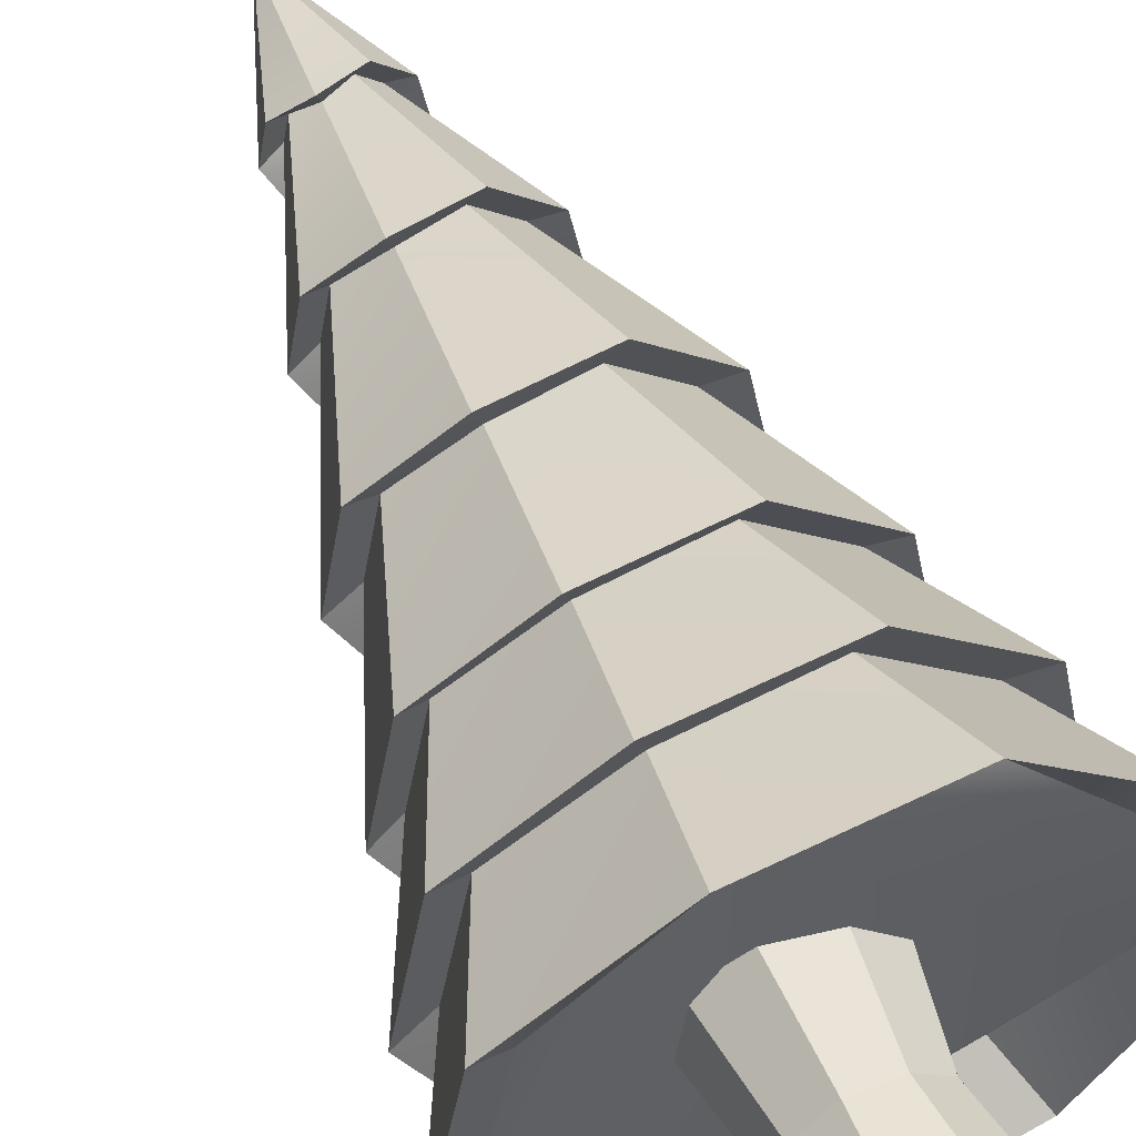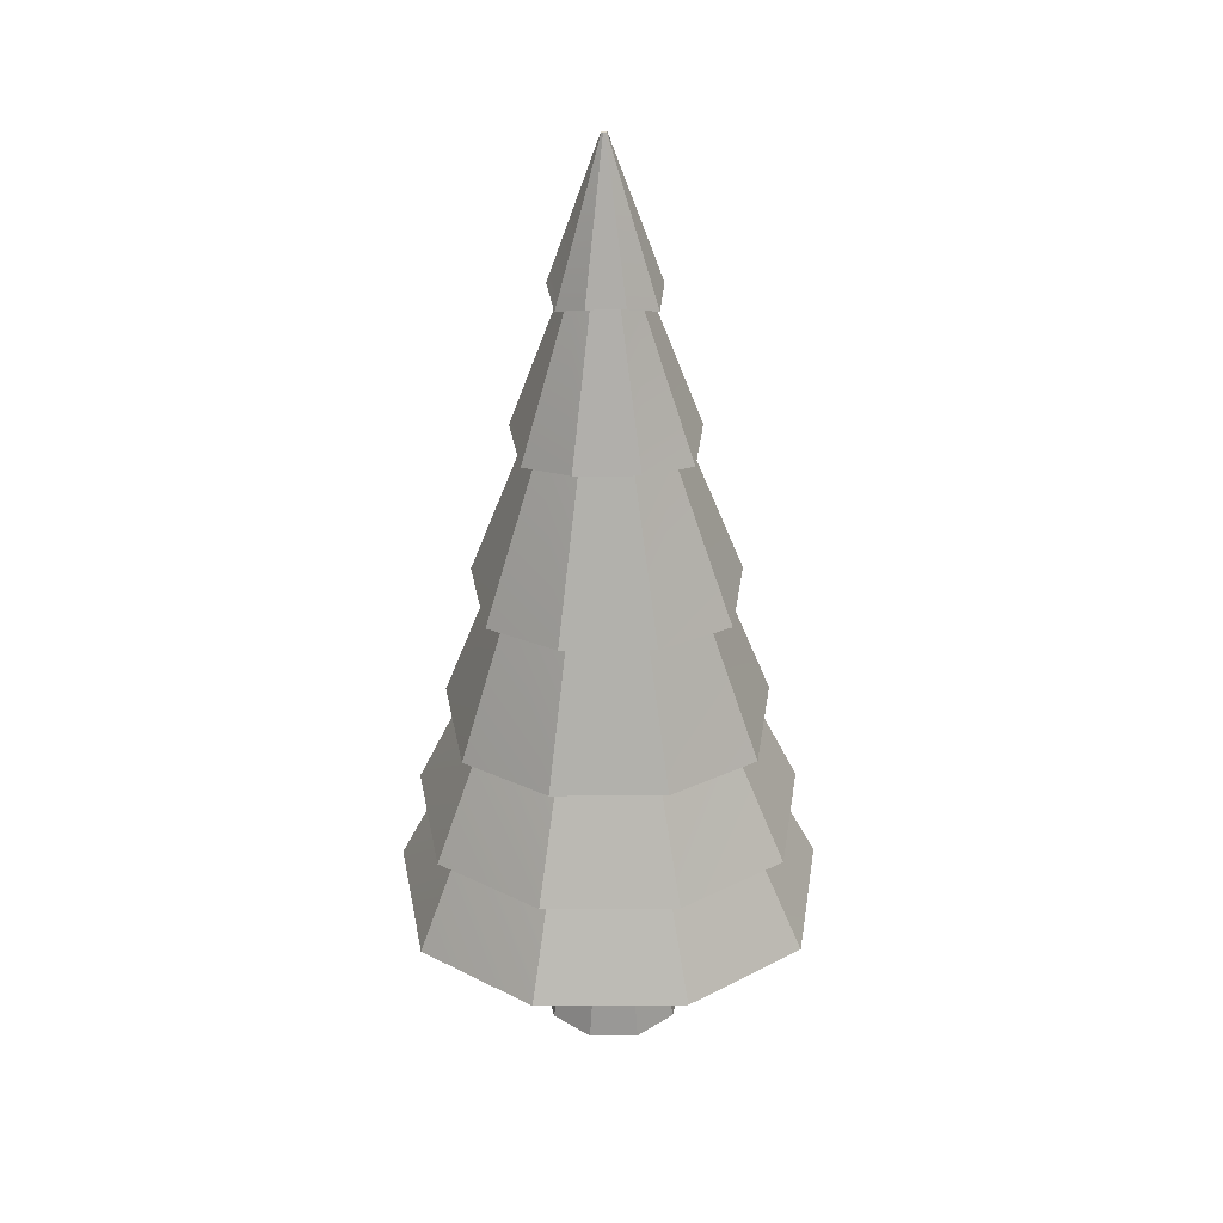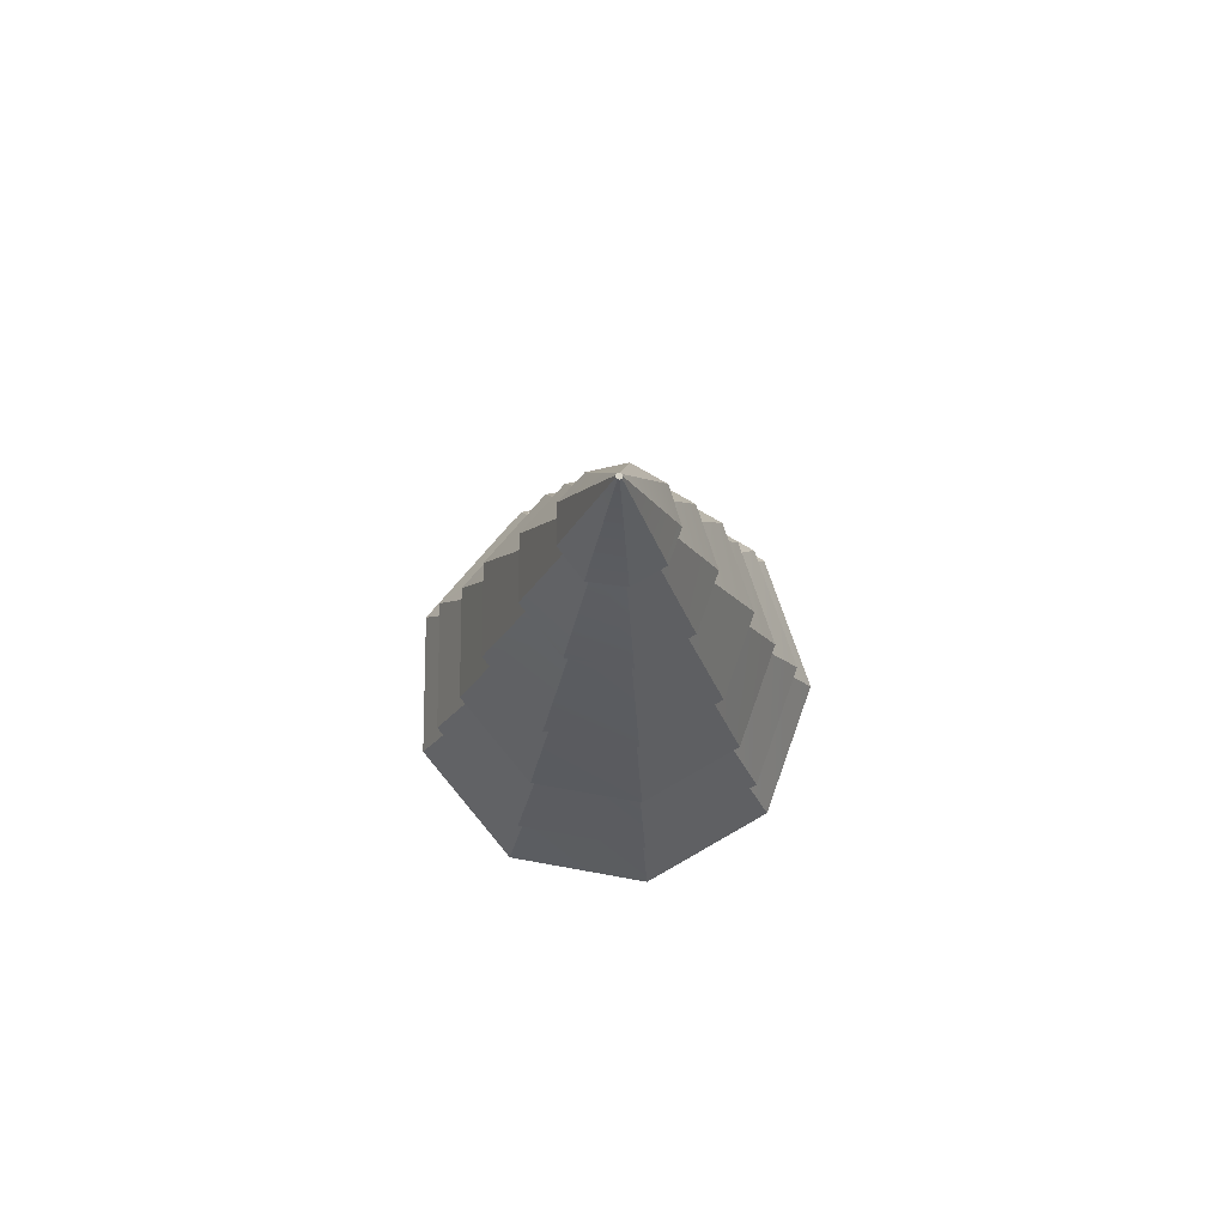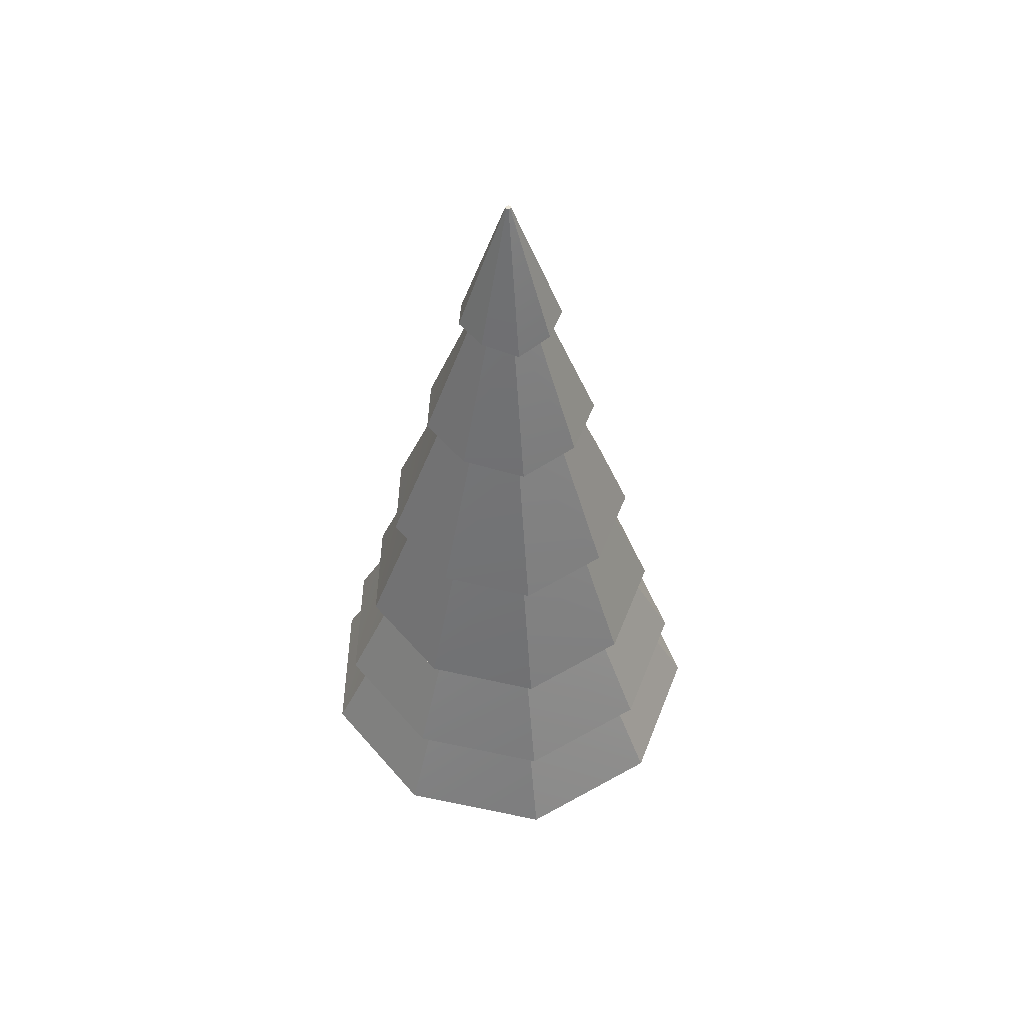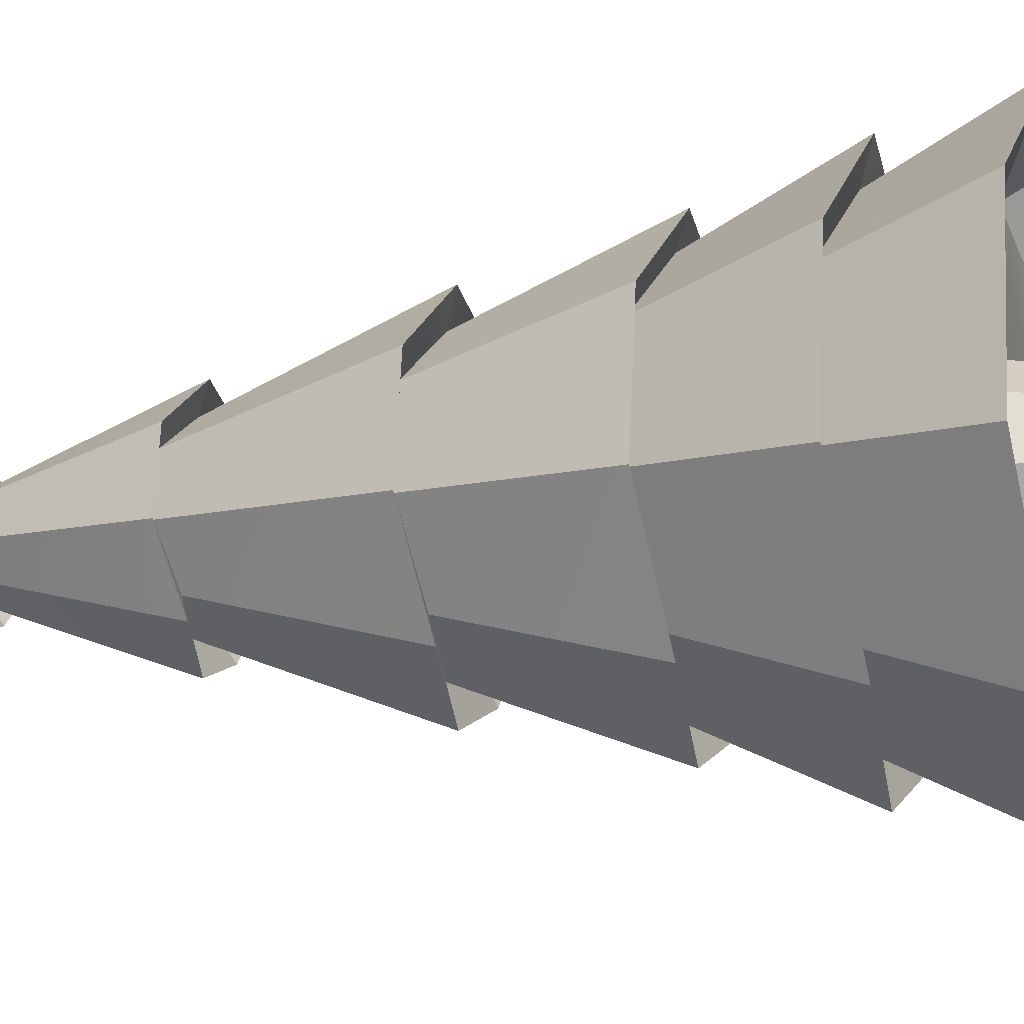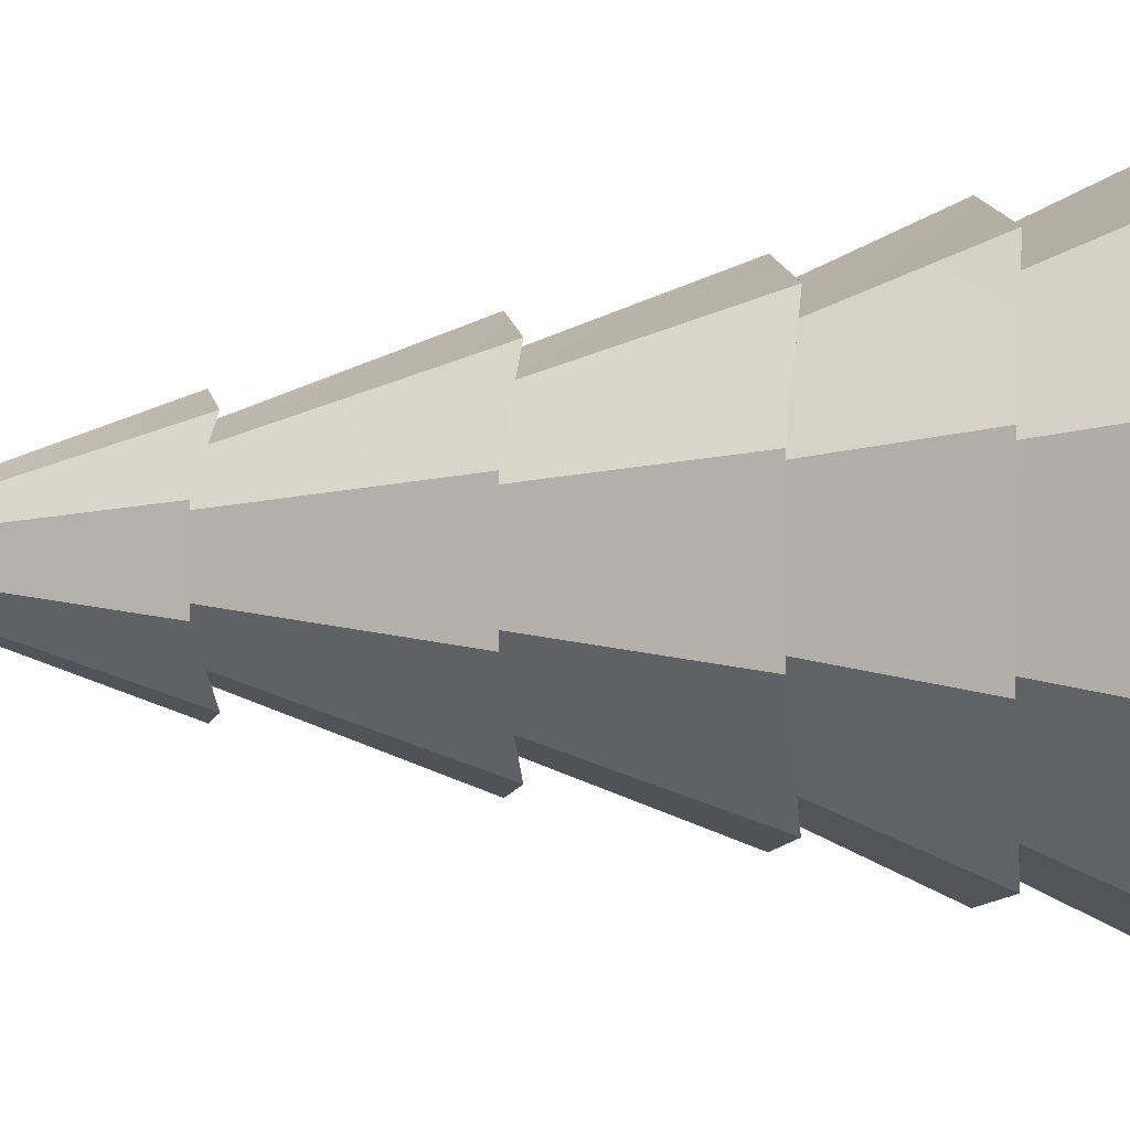
<metadata>
{"format":"obj","ext":"obj","renderer":"f3d","projection":"perspective","resolution":1024,"background":"white","views":[{"elev":53.3,"azim":-23.3,"up":"+Z"},{"elev":31.4,"azim":159.5,"up":"+Y"},{"elev":77.0,"azim":10.2,"up":"+Y"},{"elev":52.2,"azim":90.8,"up":"+Y"},{"elev":-15.2,"azim":-74.5,"up":"+Z"},{"elev":11.4,"azim":-89.8,"up":"+Z"}]}
</metadata>
<code>
o Cylinder_Cylinder_Bark
v -0.0303 1.823 -0.5985
v 0.3707 1.823 -0.4525
v 0.2587 0.8698 -0.3191
v 0.5841 1.823 -0.08296
v 0.4125 0.8698 -0.0527
v 0.51 1.823 0.3373
v 0.3591 0.8698 0.2502
v 0.1831 1.823 0.6116
v 0.1235 0.8698 0.4479
v -0.2437 1.823 0.6116
v -0.1841 0.8698 0.4479
v -0.5706 1.823 0.3373
v -0.6447 1.823 -0.08296
v -0.4731 0.8698 -0.0527
v -0.3193 0.8698 -0.3191
v -0.4313 1.823 -0.4525
v 0.3707 -0.06271 -0.4525
v -0.5706 -0.06271 0.3373
v -0.6447 -0.06271 -0.08296
v -0.4313 -0.06271 -0.4525
v -0.0303 0.8698 -0.4242
v -0.0303 -0.06271 -0.5985
v -0.4197 0.8698 0.2502
v -0.2437 -0.06271 0.6116
v 0.1831 -0.06271 0.6116
v 0.51 -0.06271 0.3373
v 0.5841 -0.06271 -0.08296
f 1 2 3
f 2 4 5
f 5 4 6
f 7 6 8
f 9 8 10
f 11 10 12
f 12 13 14
f 1 10 6
f 15 16 1
f 14 13 16
f 17 18 19
f 14 15 20
f 15 21 22
f 18 23 14
f 11 23 18
f 9 11 24
f 7 9 25
f 5 7 26
f 17 3 5
f 21 3 17
f 21 1 3
f 3 2 5
f 7 5 6
f 9 7 8
f 11 9 10
f 23 11 12
f 23 12 14
f 4 2 6
f 1 16 13
f 13 12 1
f 10 8 6
f 6 2 1
f 1 12 10
f 21 15 1
f 15 14 16
f 20 22 19
f 17 27 26
f 26 25 24
f 24 18 17
f 19 22 17
f 17 26 24
f 19 14 20
f 20 15 22
f 19 18 14
f 24 11 18
f 25 9 24
f 26 7 25
f 27 5 26
f 27 17 5
f 22 21 17
o Cylinder_Cylinder_Leaves
v 0.03075 8.156 0.0364
v 0.04612 8.156 0.04199
v 0.3206 6.935 -0.2999
v 0.0543 8.156 0.05615
v 0.05146 8.156 0.07225
v 0.4232 6.935 0.282
v 0.03893 8.156 0.08277
v 0.1824 6.935 0.4842
v 0.02257 8.156 0.08277
v 0.01005 8.156 0.07225
v -0.373 6.935 0.282
v 0.007207 8.156 0.05615
v 0.01538 8.156 0.04199
v 0.02515 6.935 -0.4075
v -0.4276 6.935 -0.02762
v 1.571 1.369 -0.1814
v -0.5664 1.578 1.595
v -0.008728 1.68 -1.507
v -1.865 1.286 -0.2409
v -1.384 2.251 -0.151
v -0.9139 2.15 -0.9915
v -0.003674 2.251 -1.31
v -0.011 1.286 -1.797
v -1.641 1.286 1.027
v -1.218 2.251 0.7935
v -0.4922 2.15 1.4
v 0.6329 1.286 1.855
v 0.4759 2.251 1.41
v 1.619 1.286 1.027
v 1.211 2.251 0.7935
v 1.377 2.251 -0.151
v 1.199 1.286 -1.356
v 0.8976 2.251 -0.9816
v -0.7551 5.694 -0.07656
v -0.2615 7.016 0.01615
v -0.1713 6.914 -0.1656
v 0.0241 7.016 -0.2235
v 0.01721 5.694 -0.7246
v -0.6619 5.694 0.4517
v -0.227 7.016 0.2115
v -0.08408 6.914 0.3291
v 0.2854 5.694 0.7965
v 0.1233 7.016 0.339
v 0.6963 5.694 0.4517
v 0.2752 7.016 0.2115
v 0.3097 7.016 0.01615
v 0.5213 5.694 -0.5411
v 0.2105 7.016 -0.1556
v 0.01689 5.779 -0.5055
v 0.3889 5.779 -0.3701
v 0.7441 4.331 -0.8089
v 0.5868 5.779 -0.02725
v 0.5181 5.779 0.3626
v 0.9995 4.331 0.64
v 0.2148 5.779 0.6171
v 0.3999 4.331 1.143
v -0.19 5.677 0.6071
v -0.4843 5.779 0.3626
v -0.9826 4.331 0.64
v -0.553 5.779 -0.02725
v -0.3641 5.677 -0.38
v 0.008481 4.331 -1.077
v -1.118 4.331 -0.1309
v -1.387 3.105 -0.1695
v -0.8747 4.414 -0.07513
v -0.5768 4.312 -0.6166
v 0.008935 4.414 -0.8166
v 0.00064 3.105 -1.334
v -1.219 3.105 0.7794
v -0.7681 4.414 0.5293
v -0.3069 4.312 0.9139
v 0.4824 3.105 1.399
v 0.3158 4.414 0.9238
v 1.221 3.105 0.7794
v 0.786 4.414 0.5293
v 0.8926 4.414 -0.07513
v 0.9061 3.105 -1.004
v 0.5857 4.414 -0.6067
v 0.001843 3.198 -1.094
v 0.7611 3.198 -0.8175
v 1.075 2.156 -1.207
v 1.165 3.198 -0.1178
v 1.025 3.198 0.6779
v 1.45 2.156 0.921
v 0.4058 3.198 1.197
v 0.5693 2.156 1.66
v -0.4111 3.096 1.187
v -1.021 3.198 0.6779
v -1.461 2.156 0.921
v -1.161 3.198 -0.1178
v -0.7664 3.096 -0.8275
v -0.005436 2.156 -1.6
v -1.66 2.156 -0.211
v -0.2793 6.834 -0.3099
v -0.1411 6.834 0.4742
v 0.4688 6.834 -0.03756
v 0.7805 5.593 -0.0865
v -0.26 5.593 0.7866
v -0.4959 5.593 -0.5511
v -0.7361 4.229 -0.8188
v -0.3919 4.229 1.133
v 1.126 4.229 -0.1409
v 1.379 3.003 -0.1794
v -0.4901 3.003 1.389
v -0.9138 3.003 -1.014
v -1.095 2.054 -1.217
v -0.5892 2.054 1.65
v 1.641 2.054 -0.221
v 1.834 1.185 -0.2509
v 1.381 1.369 0.8994
v -0.6639 1.185 1.845
v -1.398 1.369 0.8994
v -1.589 1.369 -0.1814
v -1.049 1.267 -1.142
v -1.23 1.185 -1.366
v 1.023 1.68 -1.132
v 0.54 1.68 1.605
f 28 29 30
f 30 29 31
f 31 32 33
f 32 34 35
f 35 34 36
f 36 37 38
f 38 37 39
f 28 34 32
f 40 28 41
f 42 39 40
f 43 44 45
f 46 47 48
f 48 49 50
f 51 52 47
f 53 52 51
f 54 55 53
f 56 57 55
f 58 57 56
f 59 60 58
f 49 60 59
f 61 62 63
f 63 64 65
f 66 67 62
f 68 67 66
f 69 70 68
f 71 72 70
f 73 72 71
f 74 75 73
f 64 75 74
f 76 77 78
f 78 77 79
f 79 80 81
f 81 80 82
f 83 82 84
f 84 85 86
f 86 85 87
f 88 76 89
f 90 87 88
f 91 92 93
f 93 94 95
f 96 97 92
f 98 97 96
f 99 100 98
f 101 102 100
f 103 102 101
f 104 105 103
f 94 105 104
f 106 107 108
f 108 107 109
f 109 110 111
f 111 110 112
f 113 112 114
f 114 115 116
f 116 115 117
f 118 106 119
f 120 117 118
f 42 121 63
f 63 121 41
f 38 42 62
f 68 122 38
f 35 122 68
f 72 33 35
f 73 123 33
f 75 30 123
f 64 41 30
f 76 65 74
f 77 74 124
f 79 124 71
f 80 71 69
f 69 125 84
f 84 125 66
f 66 61 87
f 88 126 65
f 61 126 88
f 90 127 93
f 93 127 89
f 86 90 92
f 98 128 86
f 83 128 98
f 102 81 83
f 103 129 81
f 105 78 129
f 94 89 78
f 106 95 104
f 107 104 130
f 109 130 101
f 110 101 99
f 99 131 114
f 114 131 96
f 96 91 117
f 118 132 95
f 91 132 118
f 120 133 48
f 48 133 119
f 116 120 47
f 53 134 116
f 113 134 53
f 57 111 113
f 58 135 111
f 60 108 135
f 49 119 108
f 45 50 59
f 59 136 43
f 43 136 56
f 137 56 54
f 54 138 44
f 138 51 139
f 51 46 140
f 141 142 50
f 46 142 141
f 41 28 30
f 123 30 31
f 123 31 33
f 33 32 35
f 122 35 36
f 122 36 38
f 42 38 39
f 31 29 32
f 28 40 36
f 39 37 36
f 36 34 28
f 32 29 28
f 40 39 36
f 121 40 41
f 121 42 40
f 141 45 140
f 143 43 45
f 137 144 44
f 44 139 140
f 140 45 44
f 43 137 44
f 142 46 48
f 142 48 50
f 46 51 47
f 138 53 51
f 138 54 53
f 54 56 55
f 136 58 56
f 136 59 58
f 50 49 59
f 126 61 63
f 126 63 65
f 61 66 62
f 125 68 66
f 125 69 68
f 69 71 70
f 124 73 71
f 124 74 73
f 65 64 74
f 89 76 78
f 129 78 79
f 129 79 81
f 83 81 82
f 128 83 84
f 128 84 86
f 90 86 87
f 127 88 89
f 127 90 88
f 132 91 93
f 132 93 95
f 91 96 92
f 131 98 96
f 131 99 98
f 99 101 100
f 130 103 101
f 130 104 103
f 95 94 104
f 119 106 108
f 135 108 109
f 135 109 111
f 113 111 112
f 134 113 114
f 134 114 116
f 120 116 117
f 133 118 119
f 133 120 118
f 62 42 63
f 64 63 41
f 67 38 62
f 67 68 38
f 70 35 68
f 70 72 35
f 72 73 33
f 73 75 123
f 75 64 30
f 77 76 74
f 79 77 124
f 80 79 71
f 82 80 69
f 82 69 84
f 85 84 66
f 85 66 87
f 76 88 65
f 87 61 88
f 92 90 93
f 94 93 89
f 97 86 92
f 97 98 86
f 100 83 98
f 100 102 83
f 102 103 81
f 103 105 129
f 105 94 78
f 107 106 104
f 109 107 130
f 110 109 101
f 112 110 99
f 112 99 114
f 115 114 96
f 115 96 117
f 106 118 95
f 117 91 118
f 47 120 48
f 49 48 119
f 52 116 47
f 52 53 116
f 55 113 53
f 55 57 113
f 57 58 111
f 58 60 135
f 60 49 108
f 143 45 59
f 143 59 43
f 137 43 56
f 144 137 54
f 144 54 44
f 44 138 139
f 139 51 140
f 45 141 50
f 140 46 141

</code>
